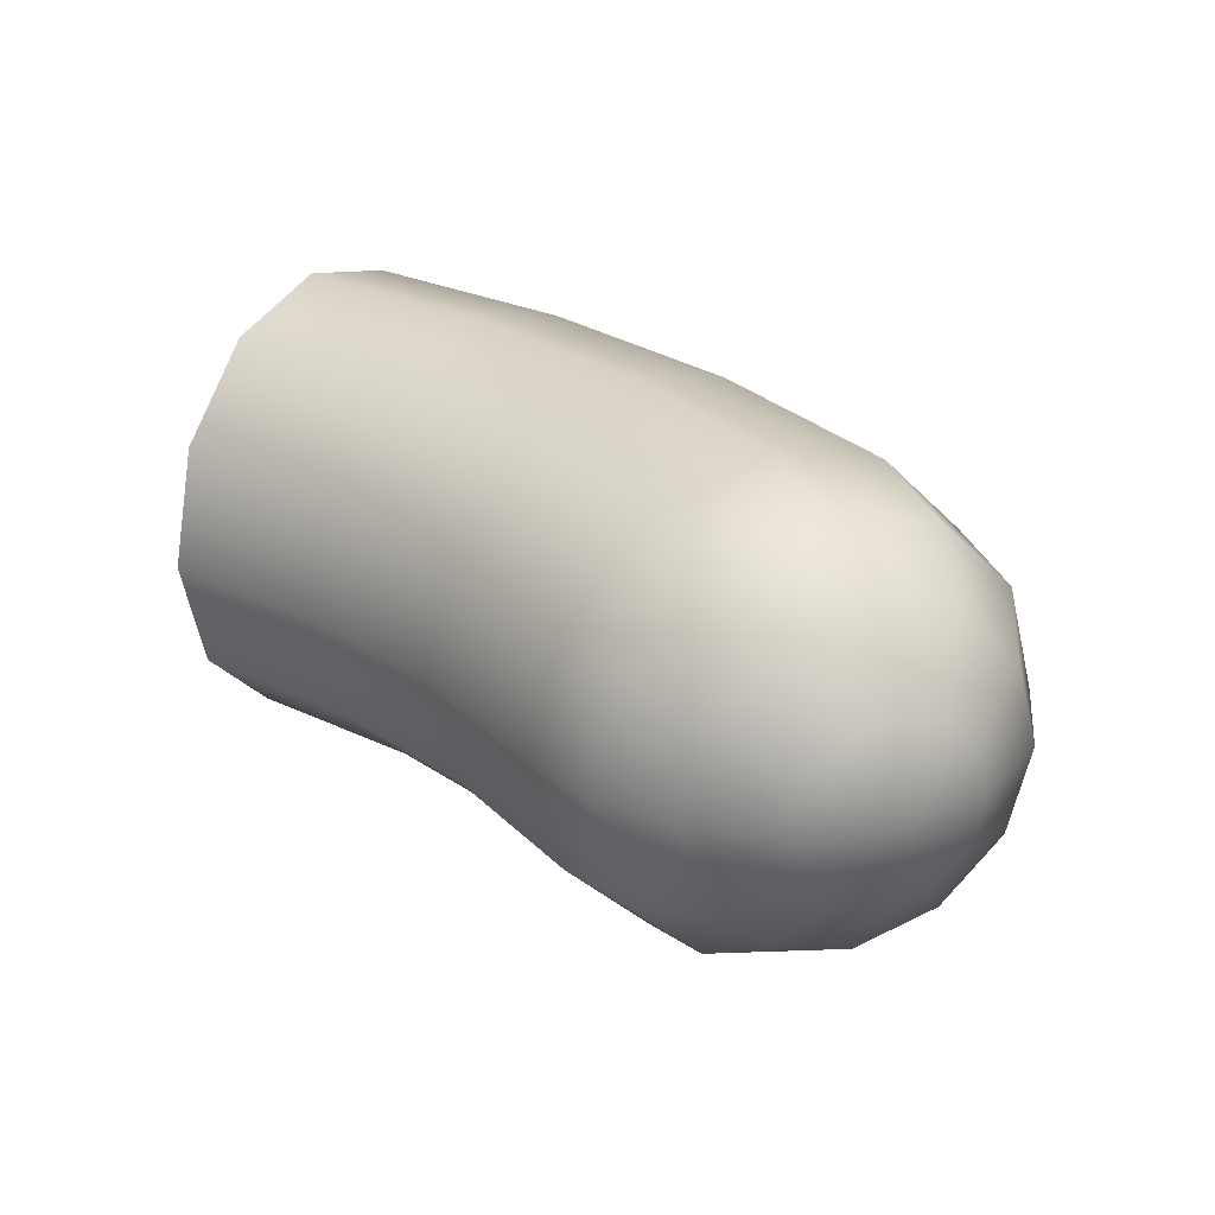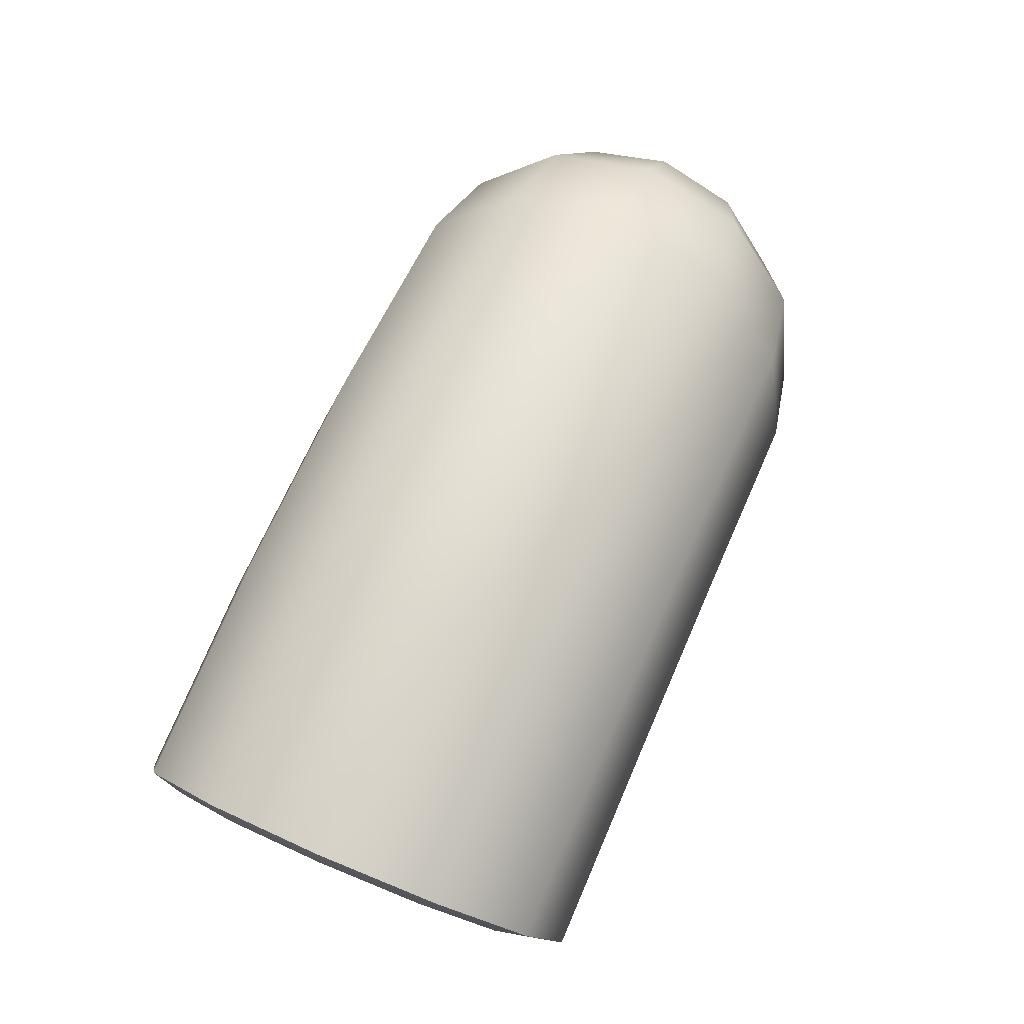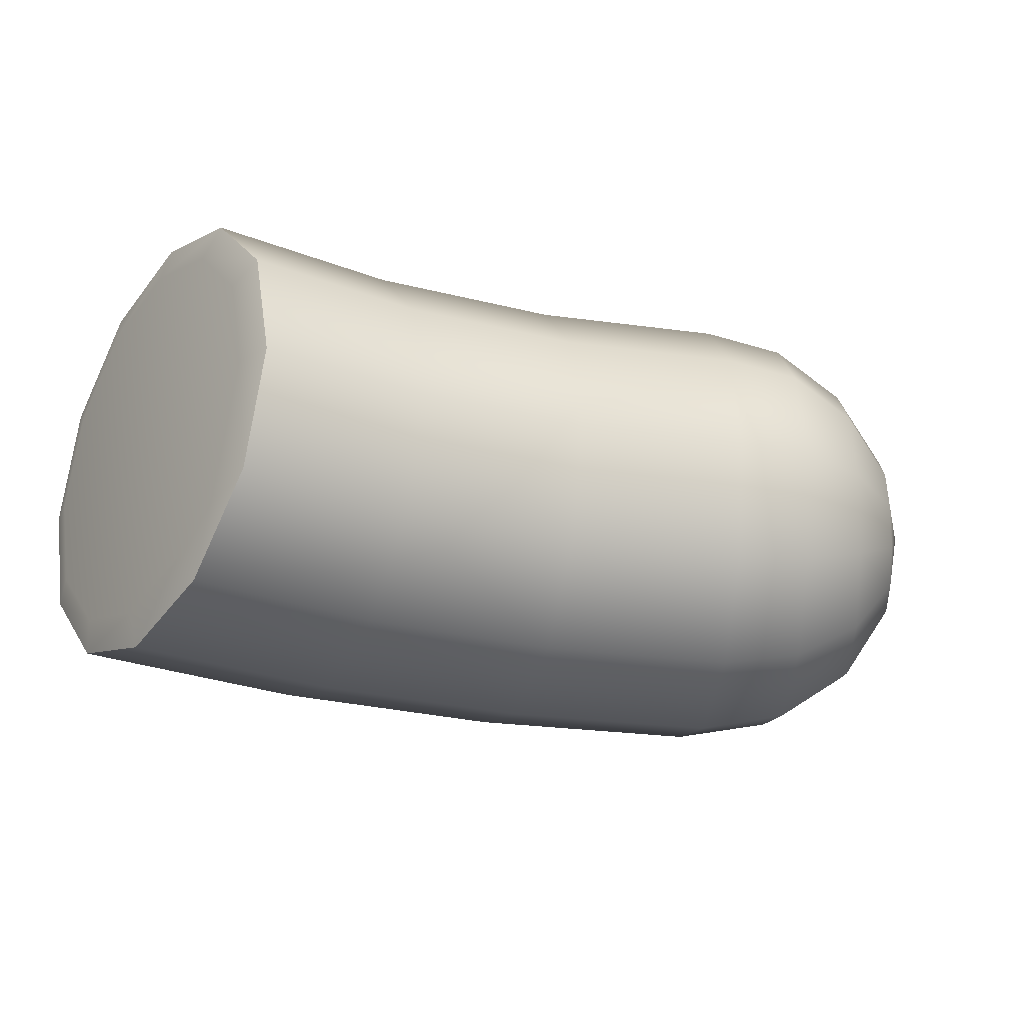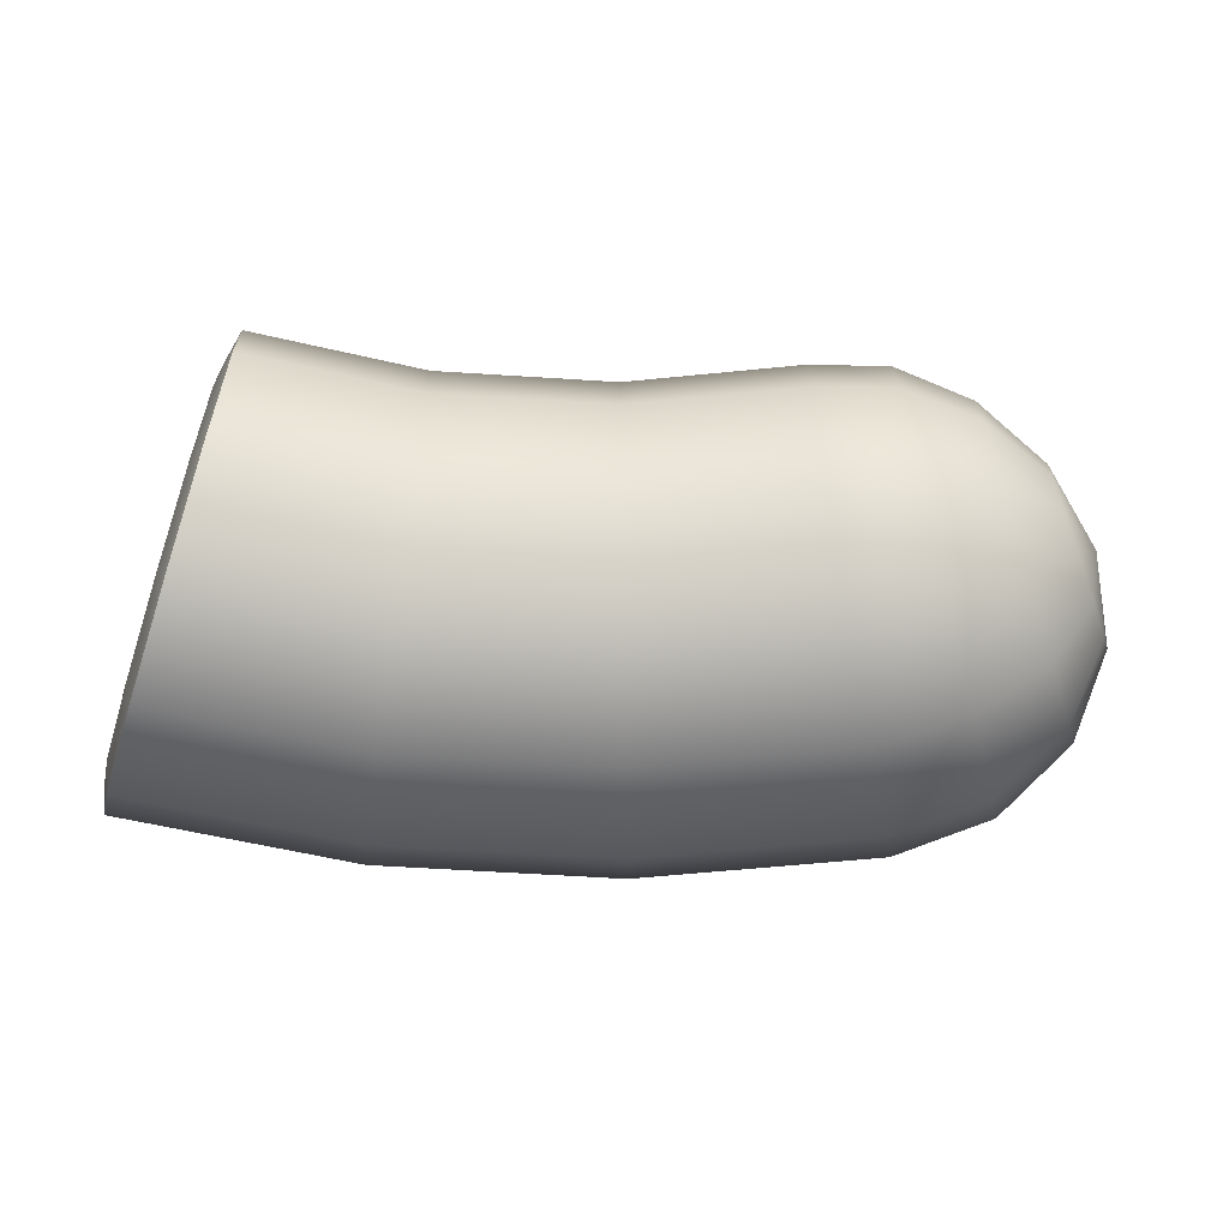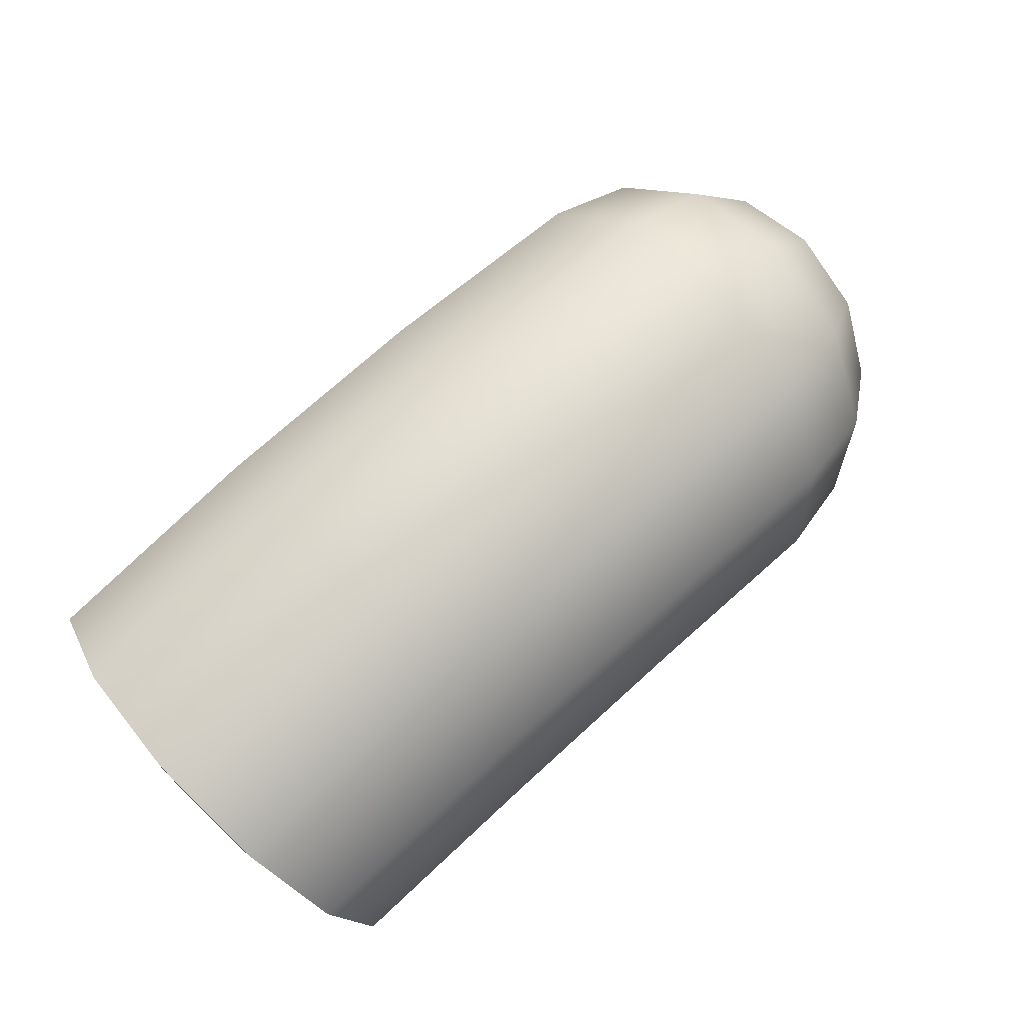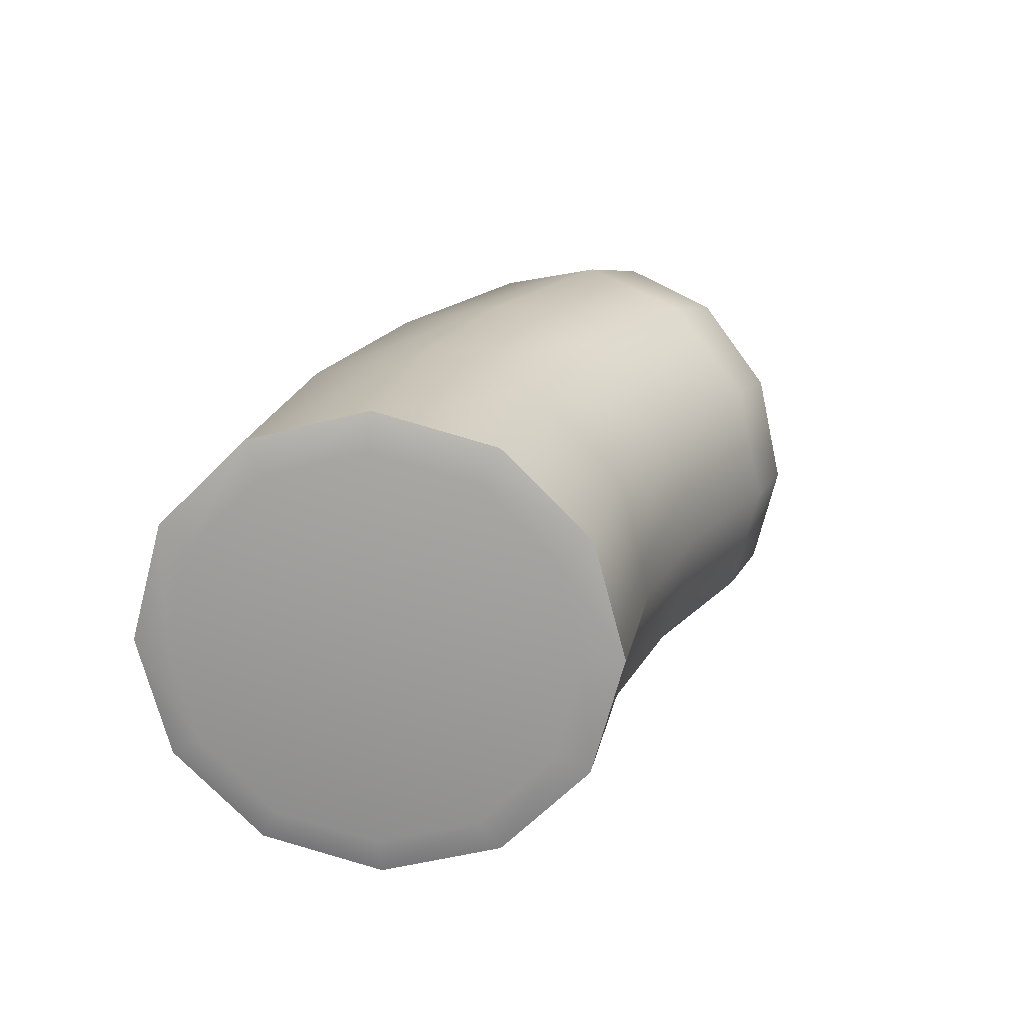
<metadata>
{"format":"obj","ext":"obj","renderer":"f3d","projection":"perspective","resolution":1024,"background":"white","views":[{"elev":27.2,"azim":42.7,"up":"+Z"},{"elev":70.8,"azim":-66.6,"up":"+Y"},{"elev":-26.1,"azim":-25.4,"up":"+Z"},{"elev":-60.0,"azim":-7.2,"up":"+Z"},{"elev":76.4,"azim":-42.4,"up":"+Y"},{"elev":19.3,"azim":-72.9,"up":"+Z"}]}
</metadata>
<code>
g default
v 1.465 -0.1159 -0.1044
v 1.431 -0.1823 -0.1793
v 1.383 -0.273 -0.2068
v 1.335 -0.3637 -0.1793
v 1.301 -0.4301 -0.1043
v 1.288 -0.4544 -0.001937
v 1.301 -0.4301 0.1005
v 1.336 -0.3637 0.1754
v 1.383 -0.273 0.2029
v 1.431 -0.1823 0.1754
v 1.465 -0.1159 0.1005
v 1.478 -0.09155 -0.001949
v 1.42 0.07497 -0.1912
v 1.36 -0.05021 -0.3297
v 1.279 -0.2212 -0.3804
v 1.198 -0.3922 -0.3297
v 1.139 -0.5174 -0.1912
v 1.117 -0.5632 -0.001928
v 1.139 -0.5174 0.1873
v 1.198 -0.3922 0.3258
v 1.279 -0.2212 0.3765
v 1.36 -0.05021 0.3258
v 1.42 0.07497 0.1873
v 1.441 0.1208 -0.001947
v 1.28 0.2457 -0.2492
v 1.212 0.07777 -0.4302
v 1.12 -0.1516 -0.4964
v 1.028 -0.381 -0.4302
v 0.9602 -0.5489 -0.2492
v 0.9355 -0.6103 -0.001917
v 0.9603 -0.5489 0.2453
v 1.028 -0.381 0.4263
v 1.12 -0.1516 0.4926
v 1.213 0.07777 0.4263
v 1.28 0.2457 0.2453
v 1.305 0.3071 -0.001938
v 1.07 0.3593 -0.2695
v 1.01 0.1728 -0.4654
v 0.9276 -0.08188 -0.5371
v 0.8454 -0.3366 -0.4654
v 0.7853 -0.523 -0.2695
v 0.7633 -0.5913 -0.001906
v 0.7853 -0.523 0.2657
v 0.8455 -0.3366 0.4616
v 0.9276 -0.08188 0.5333
v 1.01 0.1728 0.4616
v 1.07 0.3593 0.2657
v 1.092 0.4275 -0.001926
v 0.5208 0.4867 -0.2695
v 0.4926 0.2928 -0.4654
v 0.4542 0.02801 -0.5371
v 0.4157 -0.2368 -0.4654
v 0.3876 -0.4307 -0.2695
v 0.3773 -0.5017 -0.001883
v 0.3876 -0.4307 0.2657
v 0.4158 -0.2368 0.4616
v 0.4542 0.02801 0.5333
v 0.4927 0.2928 0.4616
v 0.5208 0.4867 0.2657
v 0.5311 0.5577 -0.001892
v -0.04188 0.5207 -0.2695
v -0.03726 0.3248 -0.4654
v -0.03094 0.05729 -0.5371
v -0.02462 -0.2102 -0.4654
v -0.01998 -0.4061 -0.2695
v -0.01827 -0.4778 -0.001859
v -0.01994 -0.4061 0.2658
v -0.02456 -0.2102 0.4617
v -0.03088 0.05729 0.5334
v -0.0372 0.3248 0.4617
v -0.04185 0.5207 0.2658
v -0.04355 0.5924 -0.001857
v -0.6023 0.4602 -0.2694
v -0.565 0.2679 -0.4653
v -0.5141 0.005132 -0.5371
v -0.4632 -0.2576 -0.4653
v -0.4259 -0.4499 -0.2694
v -0.4123 -0.5203 -0.001835
v -0.4259 -0.4499 0.2658
v -0.4632 -0.2576 0.4617
v -0.5141 0.005131 0.5334
v -0.565 0.2679 0.4617
v -0.6023 0.4602 0.2658
v -0.6159 0.5306 -0.001822
v 1.419 -0.2921 -0.001944
v -0.6091 0.3914 -0.2283
v -0.5776 0.2287 -0.3941
v -0.5345 0.00636 -0.4547
v -0.4914 -0.216 -0.3941
v -0.4598 -0.3787 -0.2283
v -0.4483 -0.4383 -0.001833
v -0.4598 -0.3787 0.2246
v -0.4913 -0.216 0.3904
v -0.5344 0.006359 0.4511
v -0.5775 0.2287 0.3904
v -0.6091 0.3914 0.2246
v -0.6206 0.451 -0.001821
v -0.5344 0.006359 -0.001827
g FoodShortLLowerArm
f 1 2 14 13
f 2 3 15 14
f 3 4 16 15
f 4 5 17 16
f 5 6 18 17
f 6 7 19 18
f 7 8 20 19
f 8 9 21 20
f 9 10 22 21
f 10 11 23 22
f 11 12 24 23
f 12 1 13 24
f 13 14 26 25
f 14 15 27 26
f 15 16 28 27
f 16 17 29 28
f 17 18 30 29
f 18 19 31 30
f 19 20 32 31
f 20 21 33 32
f 21 22 34 33
f 22 23 35 34
f 23 24 36 35
f 24 13 25 36
f 25 26 38 37
f 26 27 39 38
f 27 28 40 39
f 28 29 41 40
f 29 30 42 41
f 30 31 43 42
f 31 32 44 43
f 32 33 45 44
f 33 34 46 45
f 34 35 47 46
f 35 36 48 47
f 36 25 37 48
f 37 38 50 49
f 38 39 51 50
f 39 40 52 51
f 40 41 53 52
f 41 42 54 53
f 42 43 55 54
f 43 44 56 55
f 44 45 57 56
f 45 46 58 57
f 46 47 59 58
f 47 48 60 59
f 48 37 49 60
f 49 50 62 61
f 50 51 63 62
f 51 52 64 63
f 52 53 65 64
f 53 54 66 65
f 54 55 67 66
f 55 56 68 67
f 56 57 69 68
f 57 58 70 69
f 58 59 71 70
f 59 60 72 71
f 60 49 61 72
f 61 62 74 73
f 62 63 75 74
f 63 64 76 75
f 64 65 77 76
f 65 66 78 77
f 66 67 79 78
f 67 68 80 79
f 68 69 81 80
f 69 70 82 81
f 70 71 83 82
f 71 72 84 83
f 72 61 73 84
f 2 1 85
f 3 2 85
f 4 3 85
f 5 4 85
f 6 5 85
f 7 6 85
f 8 7 85
f 9 8 85
f 10 9 85
f 11 10 85
f 12 11 85
f 1 12 85
f 73 74 87 86
f 74 75 88 87
f 75 76 89 88
f 76 77 90 89
f 77 78 91 90
f 78 79 92 91
f 79 80 93 92
f 80 81 94 93
f 81 82 95 94
f 82 83 96 95
f 83 84 97 96
f 84 73 86 97
f 86 87 98
f 87 88 98
f 88 89 98
f 89 90 98
f 90 91 98
f 91 92 98
f 92 93 98
f 93 94 98
f 94 95 98
f 95 96 98
f 96 97 98
f 97 86 98

</code>
